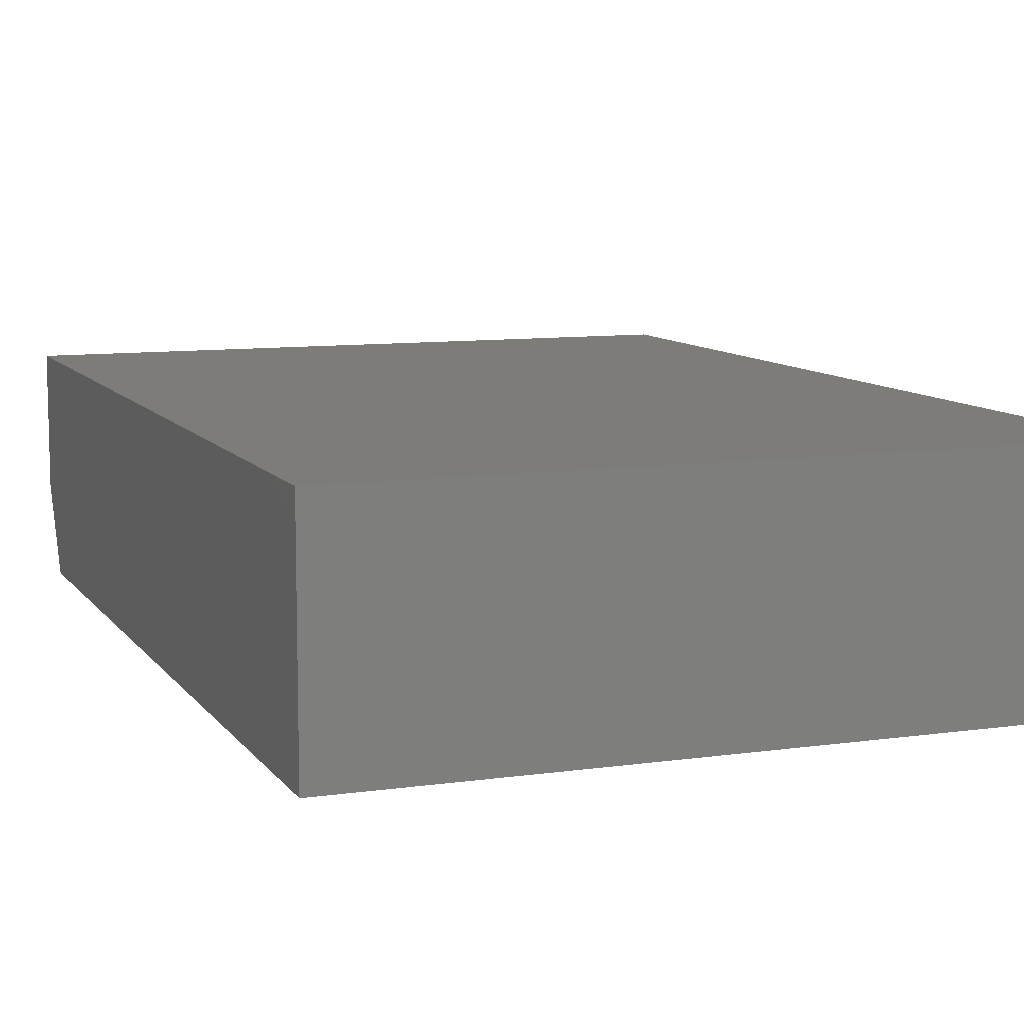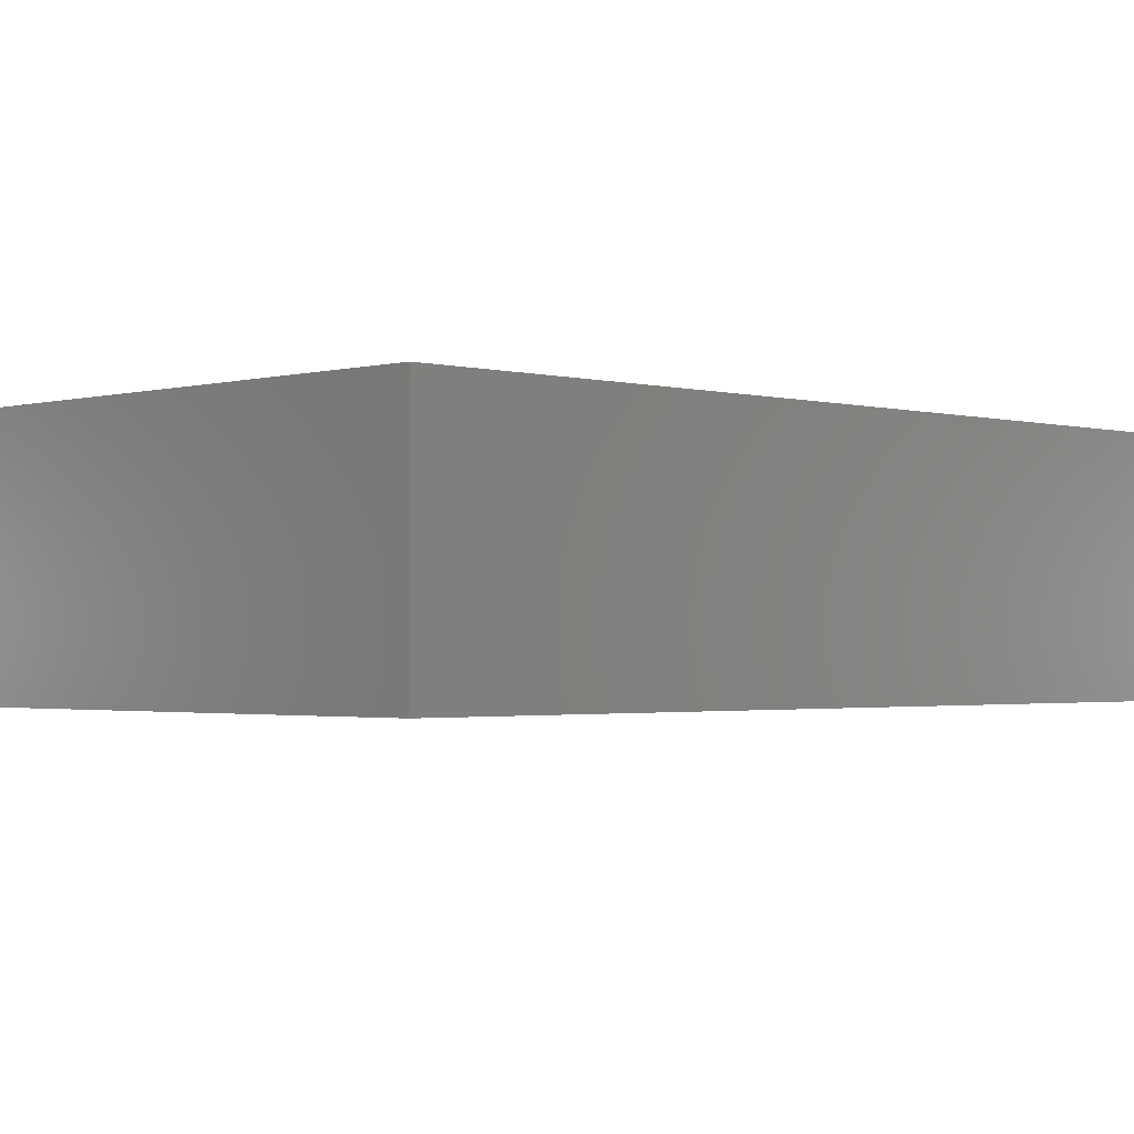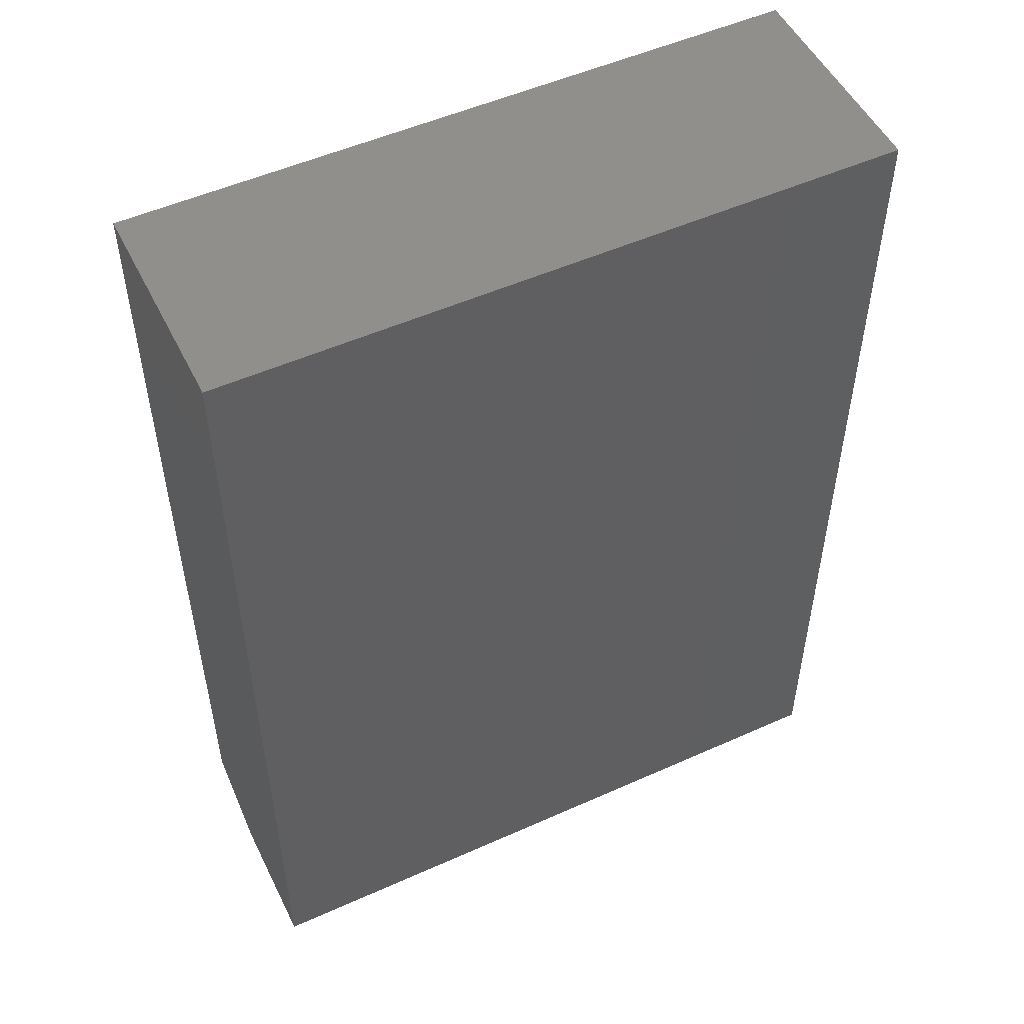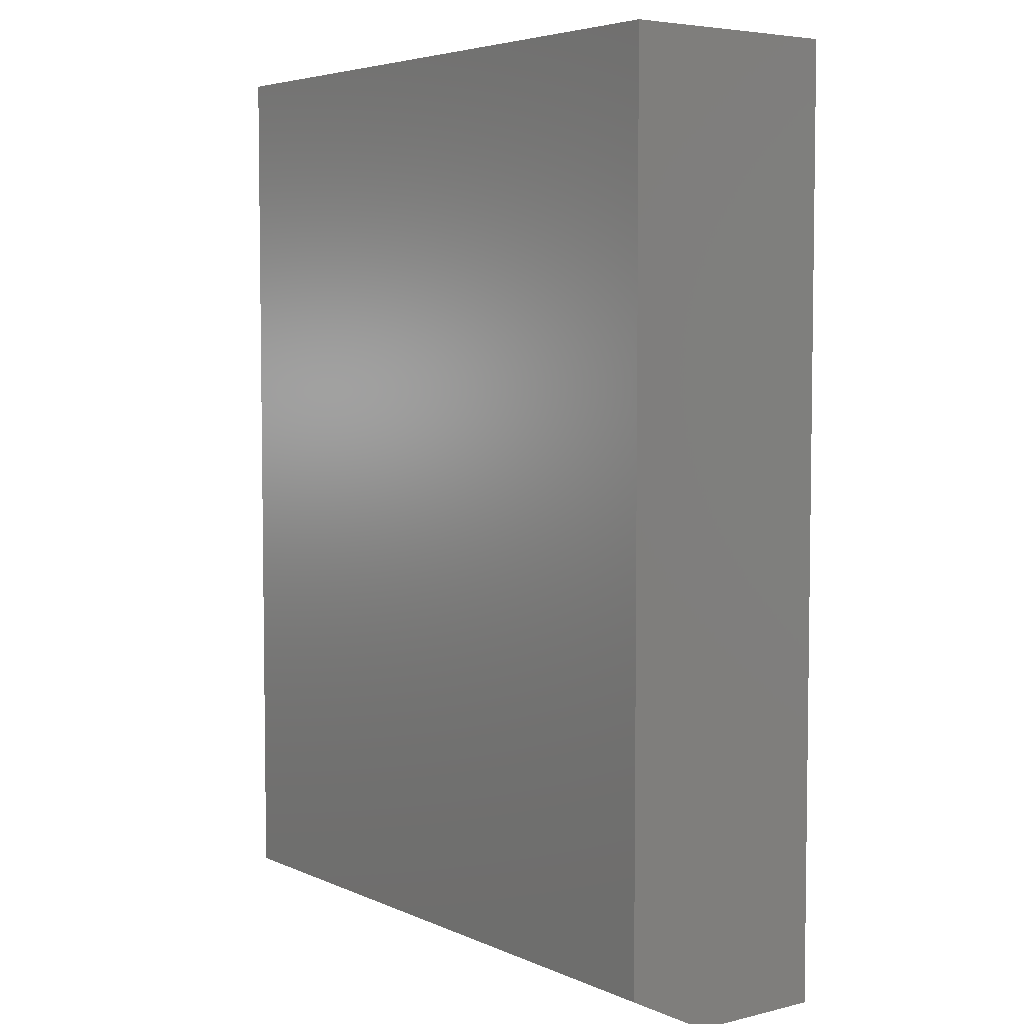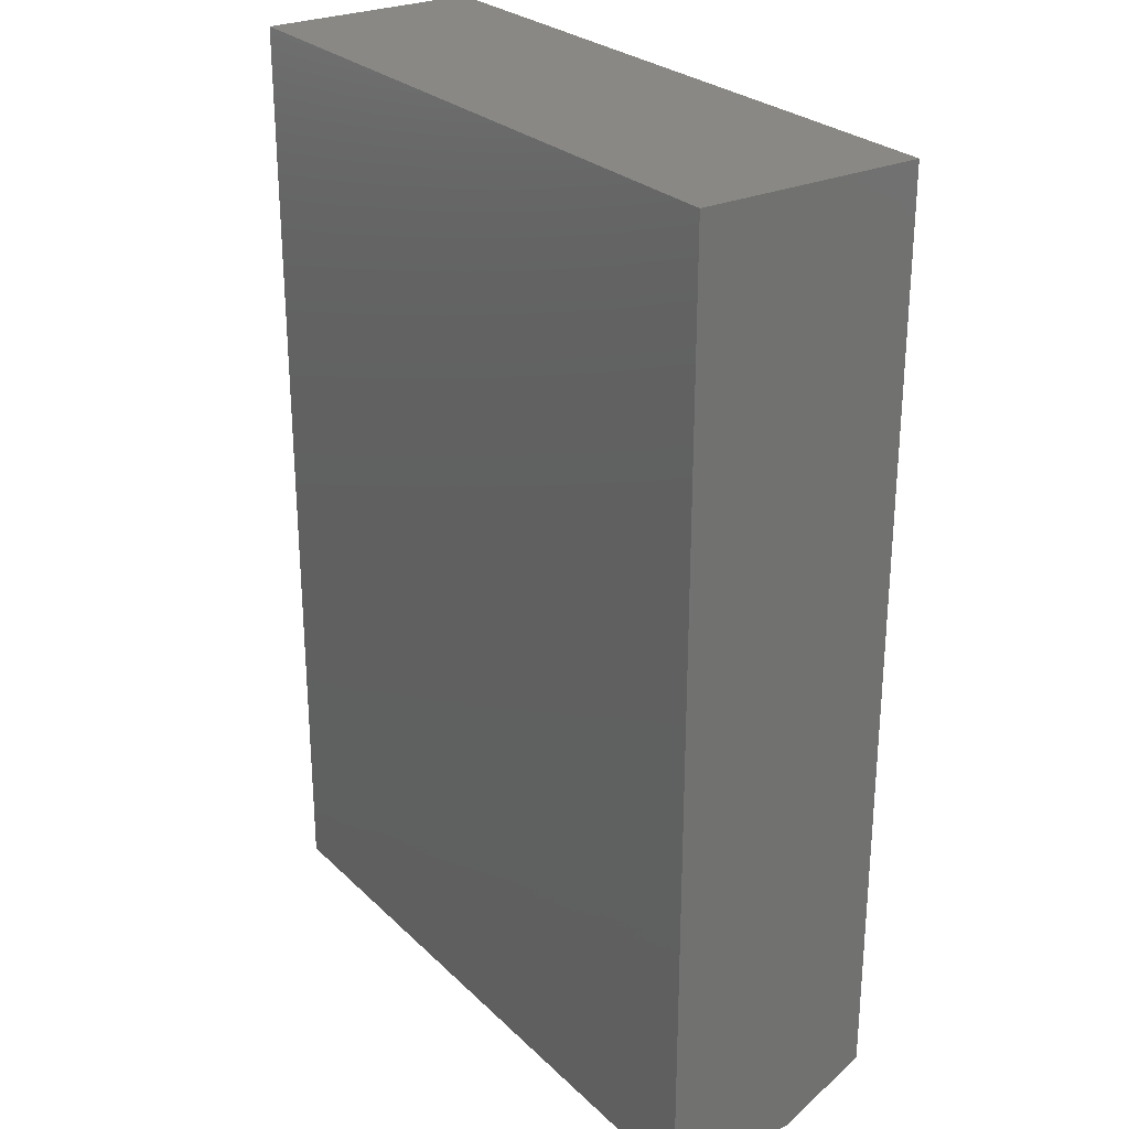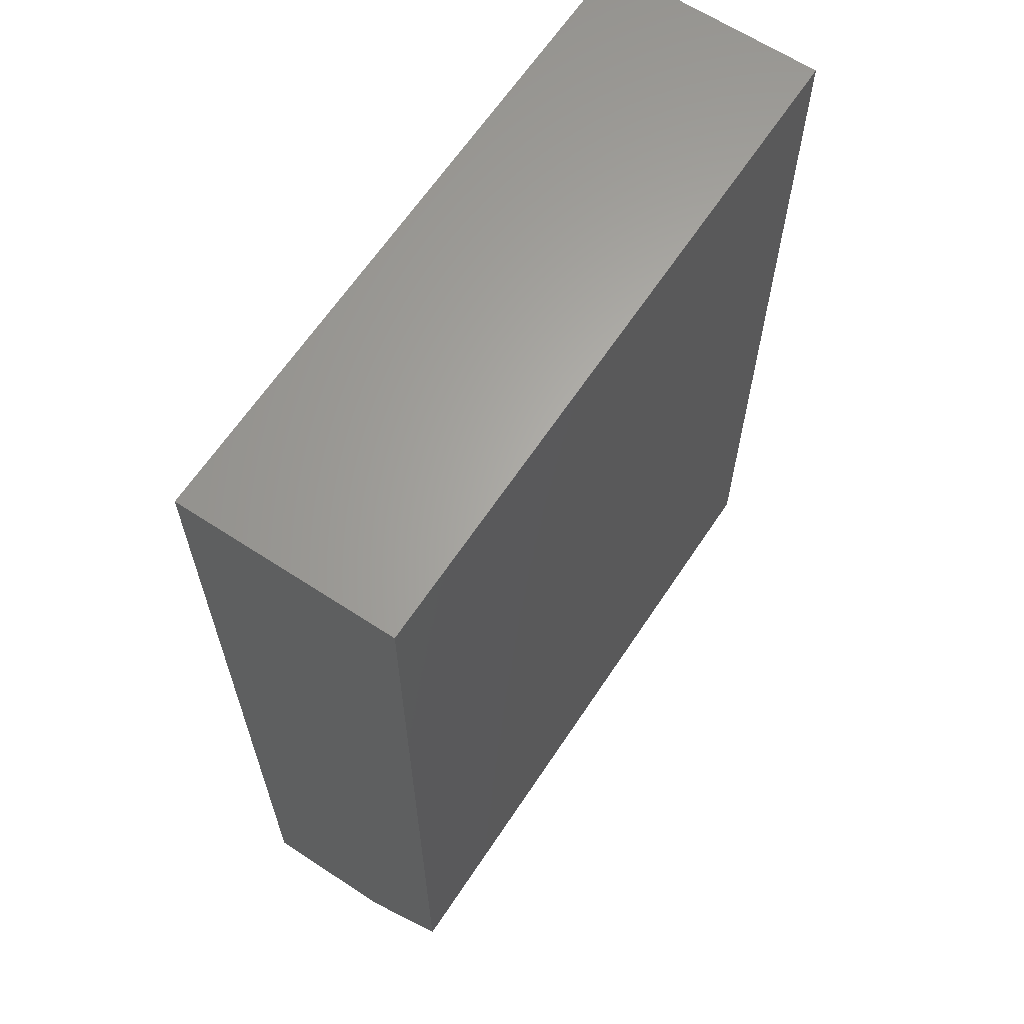
<metadata>
{"format":"stl","ext":"stl","renderer":"f3d","projection":"perspective","resolution":1024,"background":"white","views":[{"elev":9.4,"azim":-20.7,"up":"+Y"},{"elev":-1.7,"azim":45.3,"up":"+Y"},{"elev":51.7,"azim":154.1,"up":"+Z"},{"elev":5.0,"azim":53.2,"up":"+Z"},{"elev":26.8,"azim":-124.8,"up":"+Z"},{"elev":64.0,"azim":-56.5,"up":"+Z"}]}
</metadata>
<code>
# stl→obj: 10 verts, 16 faces
v -0.3359 -0.2422 -0.4609
v 0.4022 -0.2422 -0.4609
v -0.3359 -0.2422 0.5234
v 0.4022 -0.2422 0.5234
v 0.4022 4.098e-17 0.5234
v 0.4022 -7.352e-17 -0.5078
v 0.4022 -0.1484 -0.5078
v -0.3359 -0.1484 -0.5078
v -0.3359 -1.145e-16 -0.5078
v -0.3359 0 0.5234
f 1 2 3
f 3 2 4
f 5 4 6
f 6 4 2
f 6 2 7
f 8 9 7
f 7 9 6
f 3 10 1
f 1 10 9
f 1 9 8
f 2 1 7
f 7 1 8
f 9 10 6
f 6 10 5
f 4 5 3
f 3 5 10

</code>
